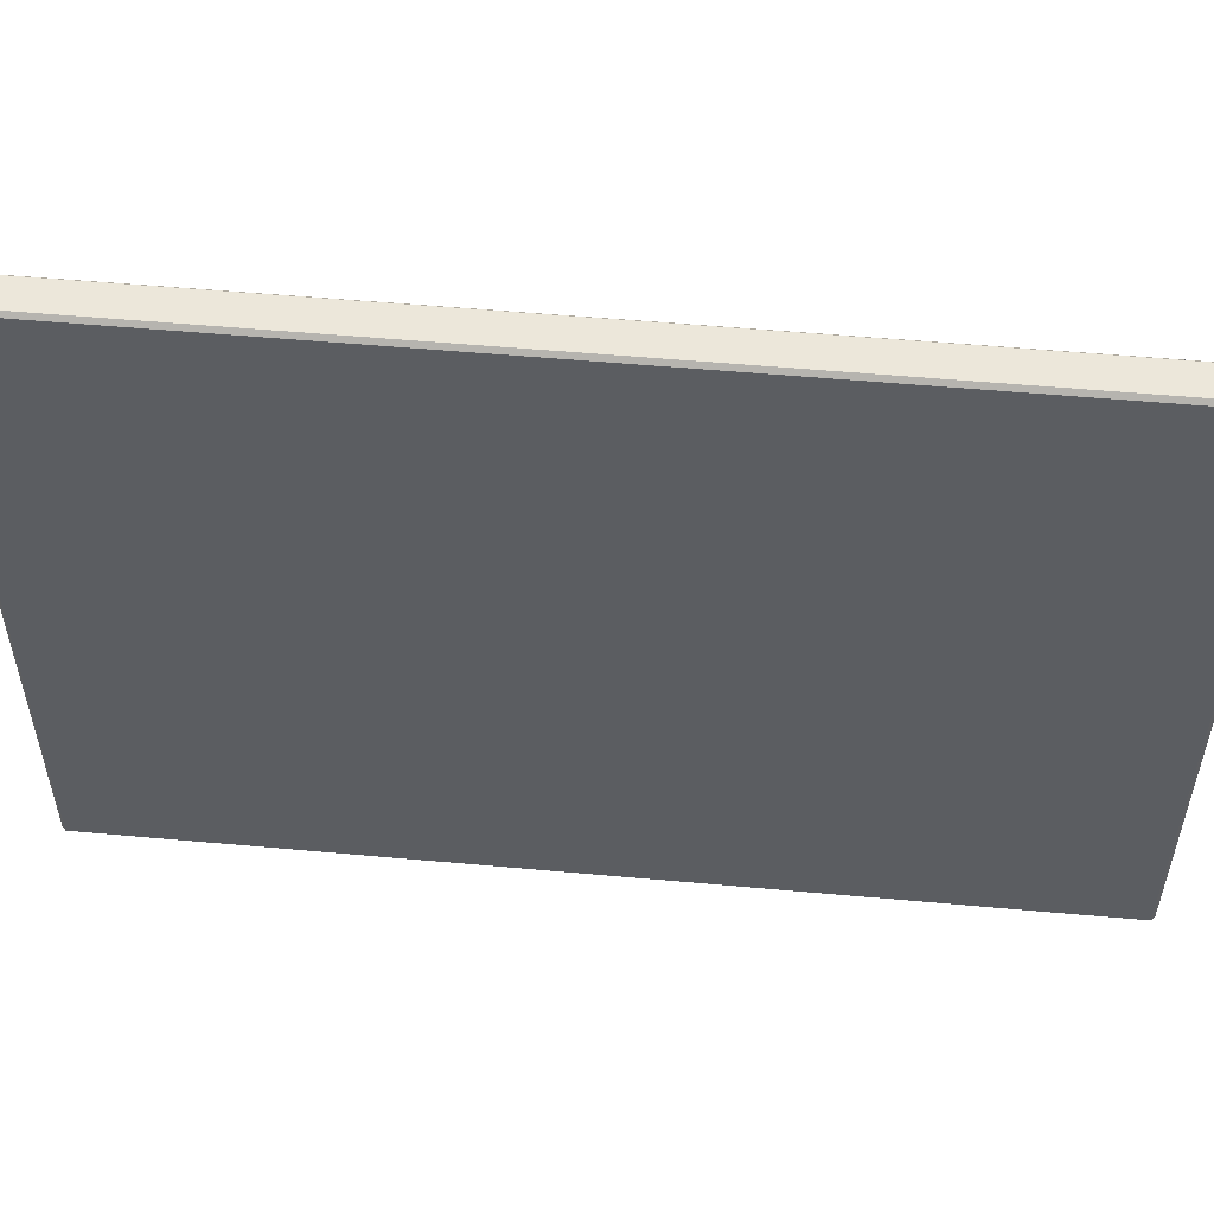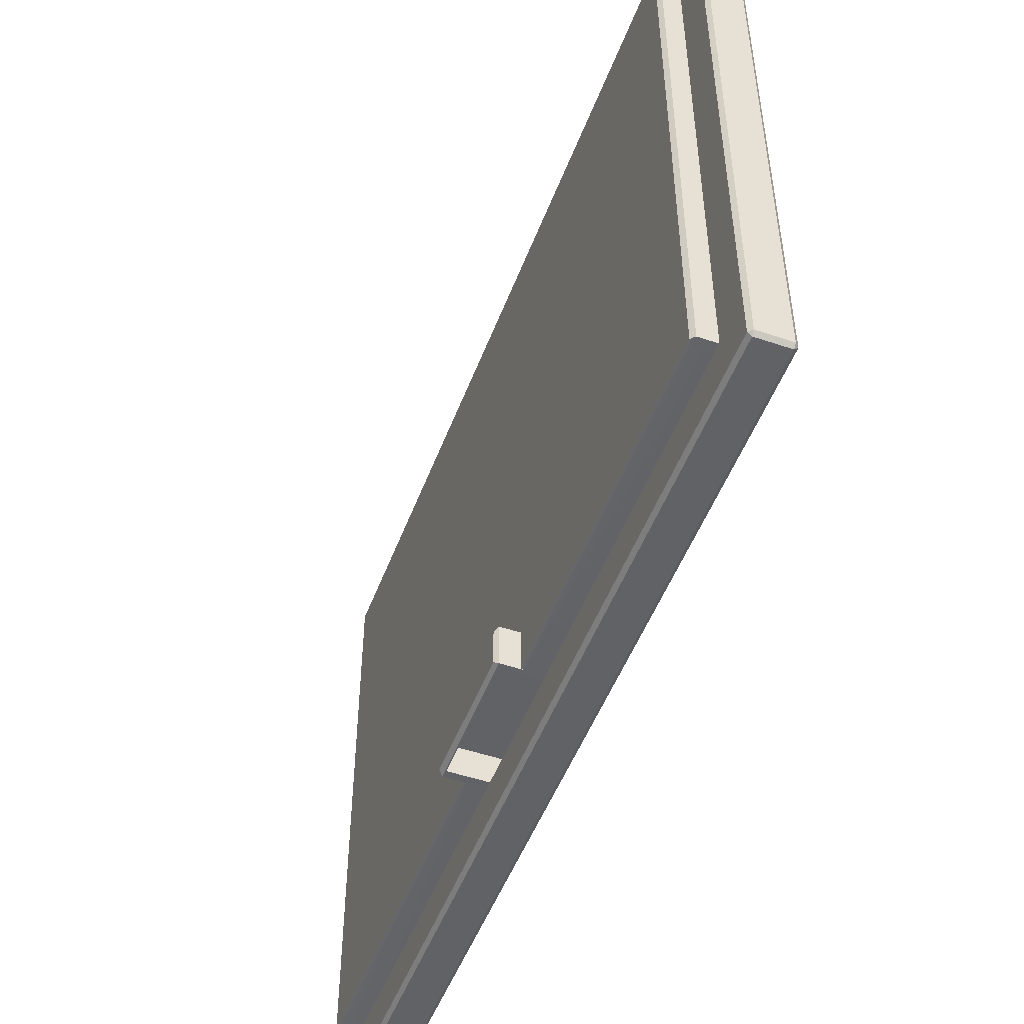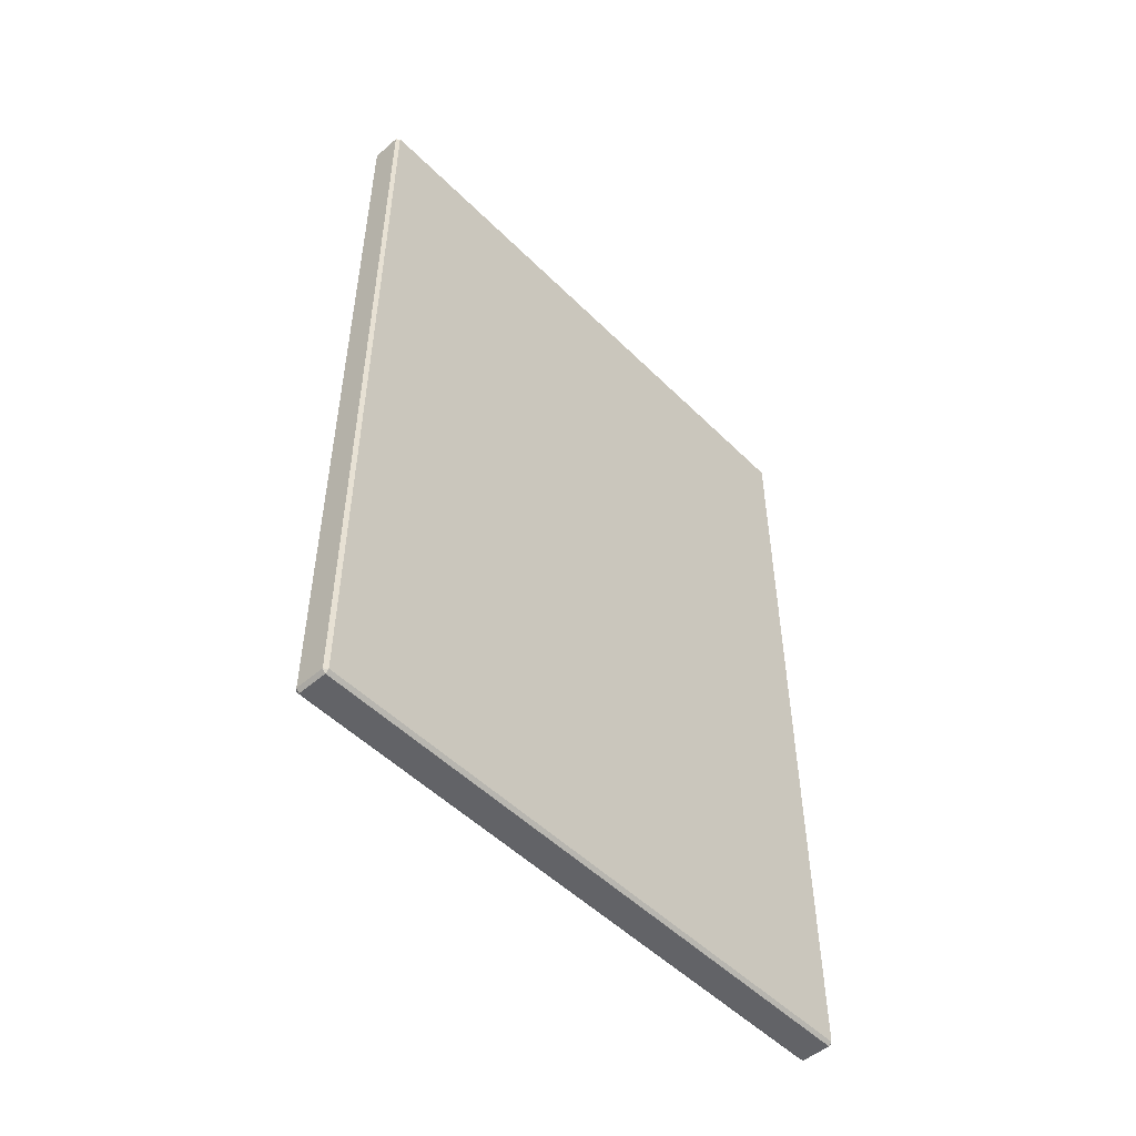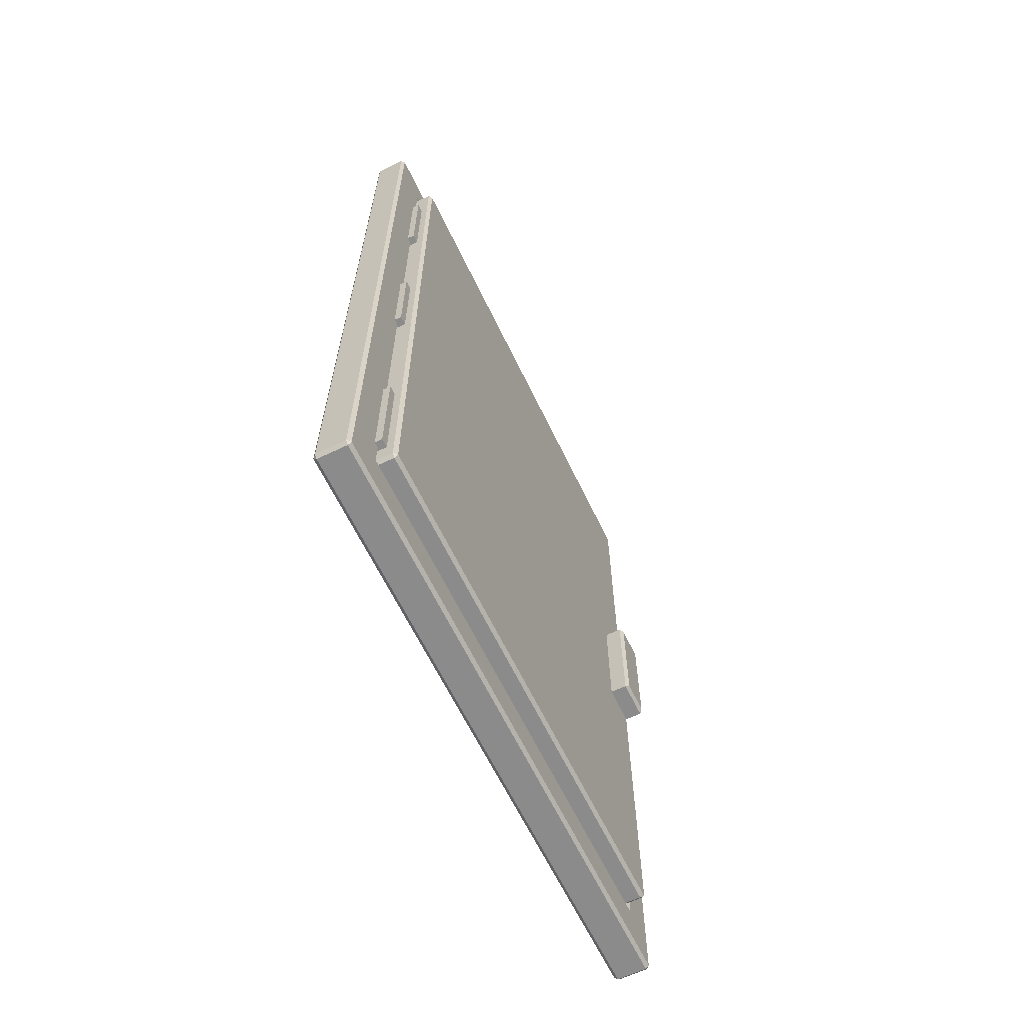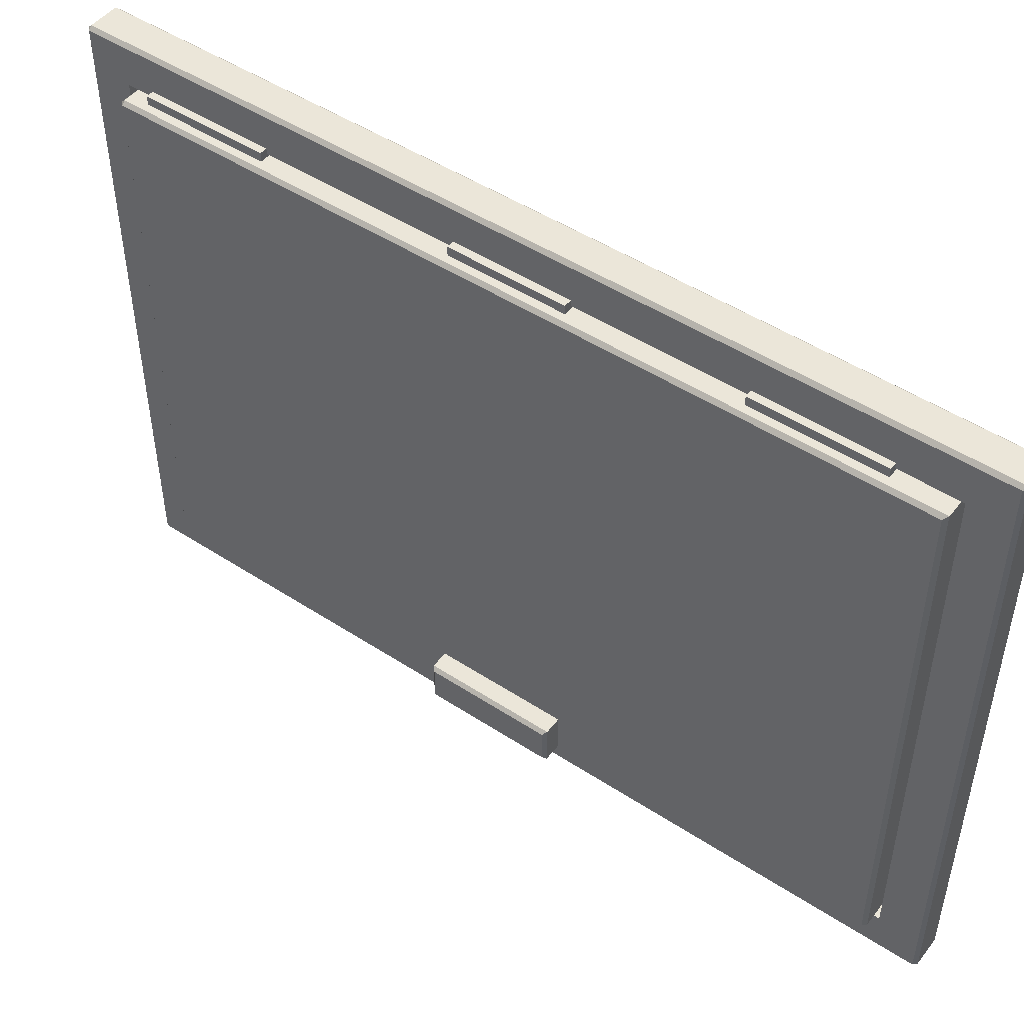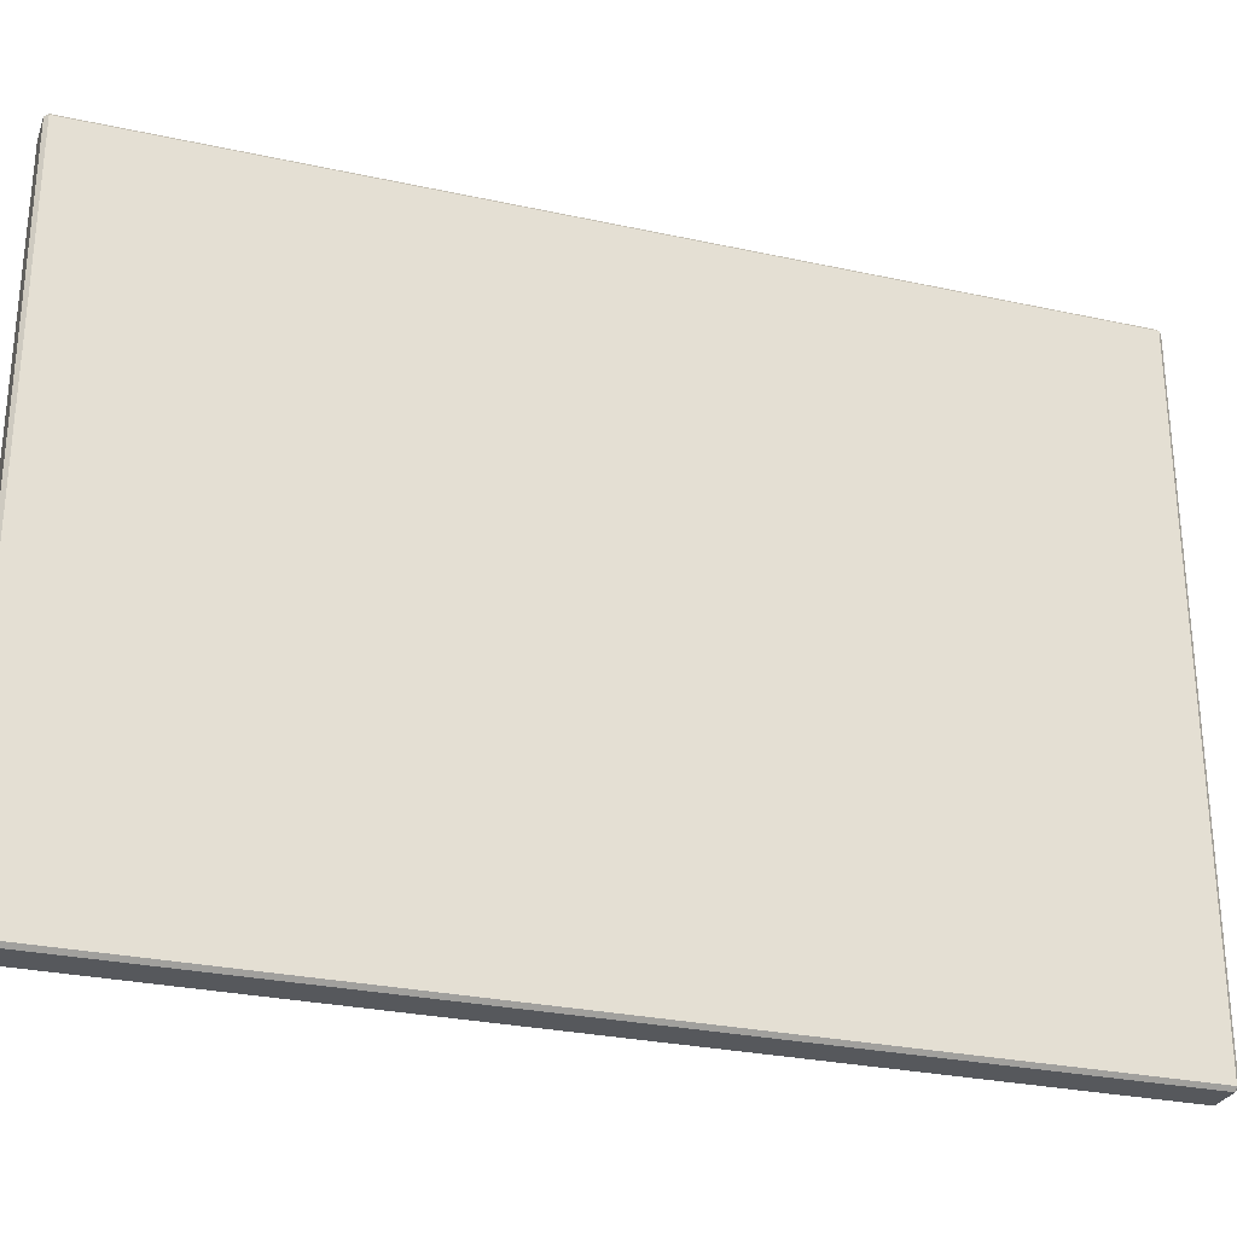
<metadata>
{"format":"obj","ext":"obj","renderer":"f3d","projection":"perspective","resolution":1024,"background":"white","views":[{"elev":53.7,"azim":-84.5,"up":"+Z"},{"elev":-50.5,"azim":159.6,"up":"+Z"},{"elev":-51.0,"azim":-137.0,"up":"+Y"},{"elev":-63.9,"azim":25.7,"up":"+Y"},{"elev":48.4,"azim":126.2,"up":"+Z"},{"elev":-28.2,"azim":-108.3,"up":"+Z"}]}
</metadata>
<code>
o Fusibles
v 0.01716 -0.3707 0.2541
v 0.01716 0.3707 0.2541
v 0.01716 -0.3707 -0.2541
v 0.01716 0.3707 -0.2541
v -0.01155 0.3668 -0.249
v -0.01155 0.3668 0.2512
v -0.01155 0.3707 -0.2541
v -0.01155 -0.3707 -0.2541
v -0.01155 -0.3707 0.2541
v -0.01155 0.3707 0.2541
v 0.01716 0 -0.2541
v 0.01716 0 0.2541
v -0.01155 0 -0.2541
v -0.01155 0 0.2541
v -0.01155 0.05384 -0.249
v -0.01155 -0.05384 -0.249
v -0.01155 -0 0.2512
v 0.04915 0.05391 -0.249
v 0.04915 -0.05391 -0.249
v 0.0341 -0.06034 -0.2108
v 0.0341 0.06034 -0.2108
v 0.04915 0.05391 -0.2219
v 0.04915 -0.05391 -0.2219
v -0.007237 0.05391 -0.2219
v -0.007237 -0.05391 -0.2219
v 0.009789 0.2025 0.2593
v 0.009789 0.3171 0.2593
v 0.009789 0.2025 0.2466
v 0.009789 0.3171 0.2466
v 0.02404 0.2025 0.2593
v 0.02404 0.3171 0.2593
v 0.02404 0.2025 0.2466
v 0.02404 0.3171 0.2466
v 0.009789 -0.3453 0.2593
v 0.009789 -0.2307 0.2593
v 0.009789 -0.3453 0.2466
v 0.009789 -0.2307 0.2466
v 0.02404 -0.3453 0.2593
v 0.02404 -0.2307 0.2593
v 0.02404 -0.3453 0.2466
v 0.02404 -0.2307 0.2466
v 0.009789 -0.05387 0.2593
v 0.009789 0.05089 0.2593
v 0.009789 -0.05387 0.2466
v 0.009789 0.05089 0.2466
v 0.02404 -0.05387 0.2593
v 0.02404 0.05089 0.2593
v 0.02404 -0.05387 0.2466
v 0.02404 0.05089 0.2466
v -0.01397 -0.4099 0.2901
v -0.01397 -0.4067 0.2933
v -0.01716 -0.4067 0.2901
v -0.01397 0.4067 0.2933
v -0.01397 0.4099 0.2901
v -0.01716 0.4067 0.2901
v -0.01397 -0.4099 -0.2901
v -0.01716 -0.4067 -0.2901
v -0.01397 -0.4067 -0.2933
v -0.01397 0.4099 -0.2901
v -0.01397 0.4067 -0.2933
v -0.01716 0.4067 -0.2901
v 0.01397 0.4099 -0.2901
v 0.01716 0.4067 -0.2901
v 0.01397 0.4067 -0.2933
v 0.01397 -0.4067 -0.2933
v 0.01716 -0.4067 -0.2901
v 0.01397 -0.4099 -0.2901
v 0.01397 -0.4067 0.2933
v 0.01397 -0.4099 0.2901
v 0.01716 -0.4067 0.2901
v 0.01397 0.4099 0.2901
v 0.01397 0.4067 0.2933
v 0.01716 0.4067 0.2901
v -0.01155 -0.3636 -0.249
v -0.01155 -0.3668 -0.2458
v -0.01155 -0.3687 -0.2515
v -0.01155 -0.3668 0.248
v -0.01155 -0.3636 0.2512
v -0.01155 -0.3693 0.2531
v 0.03092 0.3668 -0.249
v 0.0341 0.3633 -0.2486
v 0.0341 -0.3633 -0.2486
v 0.03092 -0.3668 -0.2458
v 0.03092 -0.3636 -0.249
v 0.03092 -0.3668 0.248
v 0.0341 -0.3633 0.248
v 0.03092 -0.3636 0.2512
v 0.0341 0.3633 0.248
v 0.03092 0.3668 0.2512
v -0.01397 0 0.2933
v -0.01716 0 0.2901
v -0.01397 -0 -0.2933
v -0.01716 -0 -0.2901
v 0.01716 -0 -0.2901
v 0.01397 -0 -0.2933
v 0.01397 -0 0.2933
v 0.01716 -0 0.2901
v 0.03092 -0 0.2512
v 0.0341 -0 0.248
v 0.05346 -0.05715 -0.214
v 0.05028 -0.06034 -0.2108
v 0.05028 0.06034 -0.2108
v 0.05346 0.05715 -0.214
v 0.0341 -0.06034 -0.2484
v 0.03092 -0.06034 -0.249
v 0.03729 -0.06034 -0.249
v 0.03092 0.06034 -0.249
v 0.0341 0.06034 -0.2484
v 0.05028 0.06034 -0.249
v 0.05346 0.05715 -0.2458
v 0.05346 -0.05715 -0.2458
v 0.05028 -0.06034 -0.249
f 2 4 63 73
f 12 1 9 14
f 58 92 95 65
f 62 59 54 71
f 91 55 61 93
f 1 12 97 70
f 11 3 66 94
f 76 75 77 79 9 8
f 15 5 80 107
f 4 2 10 7
f 11 4 7 13
f 77 75 83 85
f 74 16 105 84
f 17 6 10 14
f 108 81 21
f 82 104 20
f 21 81 88 99
f 16 74 76 8 13
f 16 15 24 25
f 6 17 98 89
f 20 104 106 112 101
f 17 78 87 98
f 5 15 13 7
f 15 16 13
f 3 11 13 8
f 20 21 99
f 12 2 73 97
f 3 1 70 66
f 52 91 93 57
f 2 12 14 10
f 92 60 64 95
f 56 67 69 50
f 107 108 21 102 109
f 82 20 99 86
f 79 78 17 14 9
f 5 6 89 80
f 6 5 7 10
f 1 3 8 9
f 4 11 94 63
f 96 72 53 90
f 21 20 101 102
f 111 110 103 100
f 15 18 22 24
f 16 19 106 105
f 19 112 106
f 19 18 109 112
f 18 107 109
f 25 24 22 23
f 18 19 23 22
f 19 16 25 23
f 26 27 29 28
f 28 29 33 32
f 32 33 31 30
f 30 31 27 26
f 28 32 30 26
f 33 29 27 31
f 34 35 37 36
f 36 37 41 40
f 40 41 39 38
f 38 39 35 34
f 36 40 38 34
f 41 37 35 39
f 42 43 45 44
f 44 45 49 48
f 48 49 47 46
f 46 47 43 42
f 44 48 46 42
f 49 45 43 47
f 50 51 52
f 53 54 55
f 56 57 58
f 59 60 61
f 62 63 64
f 65 66 67
f 68 69 70
f 71 72 73
f 74 75 76
f 77 78 79
f 82 83 84
f 85 86 87
f 104 105 106
f 67 56 58 65
f 59 62 64 60
f 50 69 68 51
f 71 54 53 72
f 104 82 84 105
f 77 85 87 78
f 74 84 83 75
f 51 90 91 52
f 60 92 93 61
f 63 94 95 64
f 72 96 97 73
f 81 108 107 80
f 89 98 99 88
f 98 87 86 99
f 92 58 57 93
f 54 59 61 55
f 85 83 82 86
f 62 71 73 63
f 69 67 66 70
f 90 53 55 91
f 110 111 112 109
f 111 100 101 112
f 109 102 103 110
f 102 101 100 103
f 94 66 65 95
f 96 68 70 97
f 80 89 88 81
f 56 50 52 57
f 68 96 90 51
f 107 18 15

</code>
